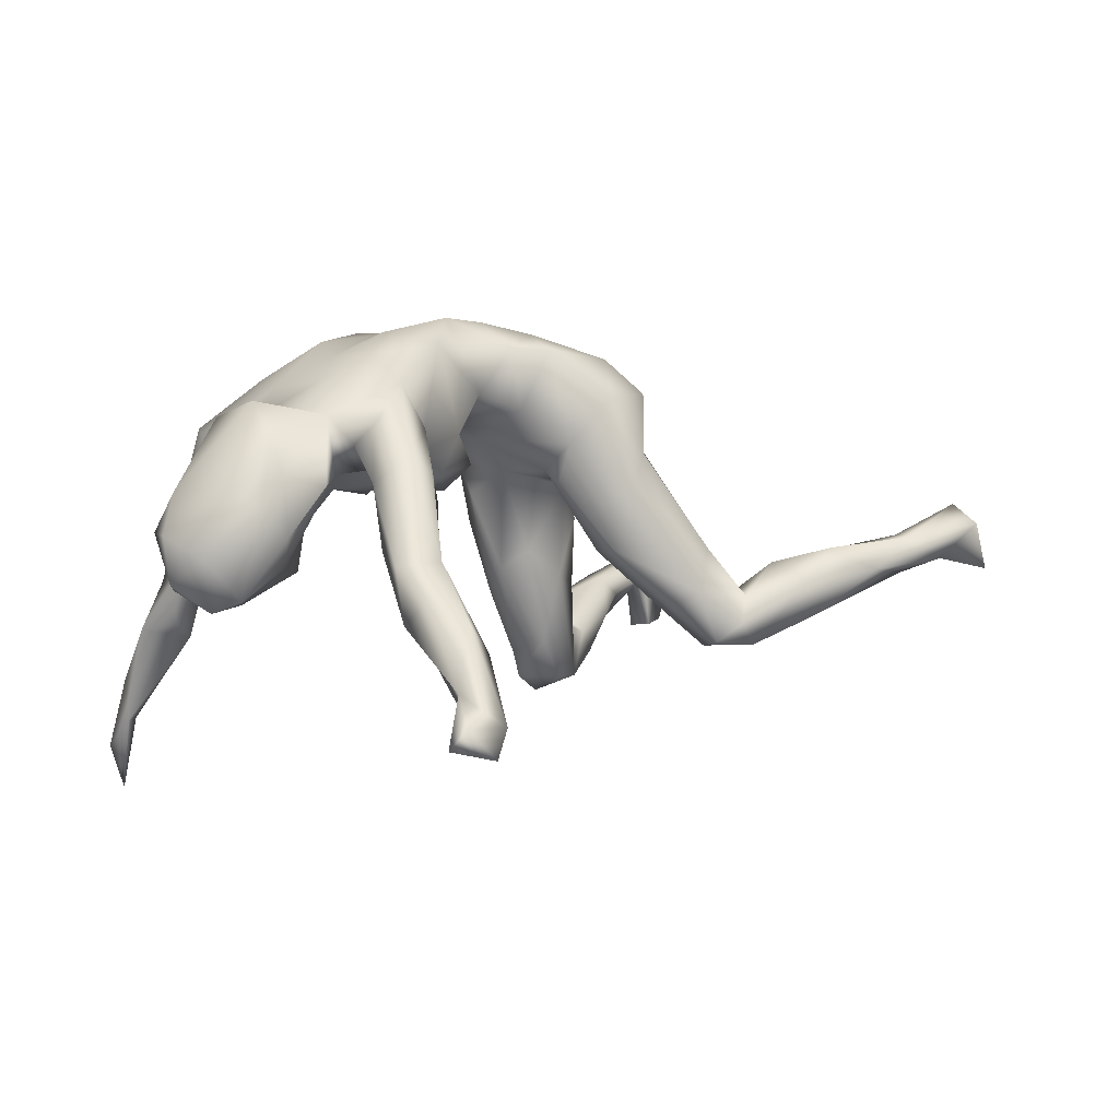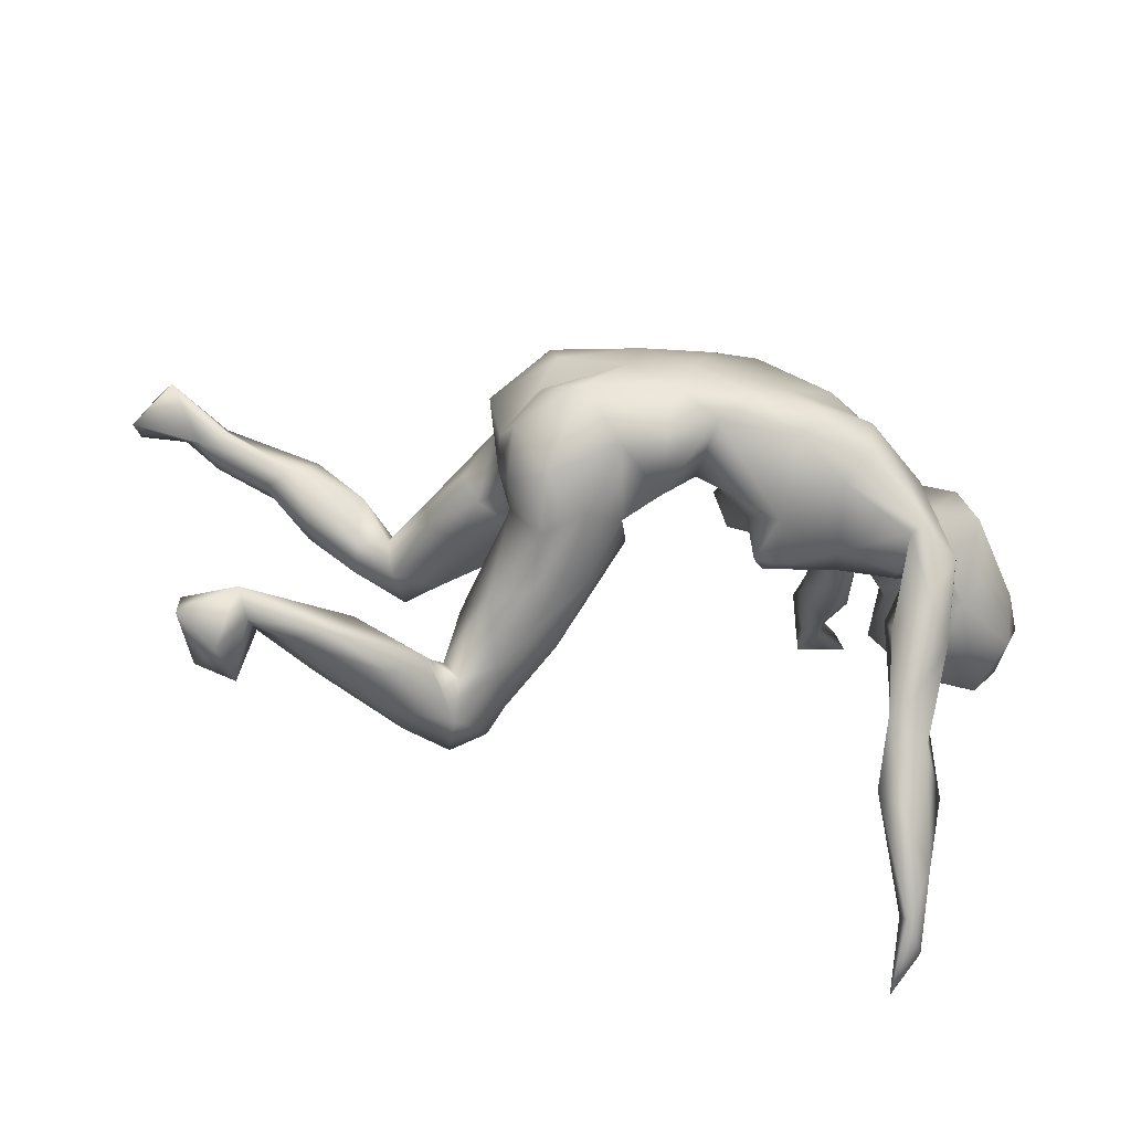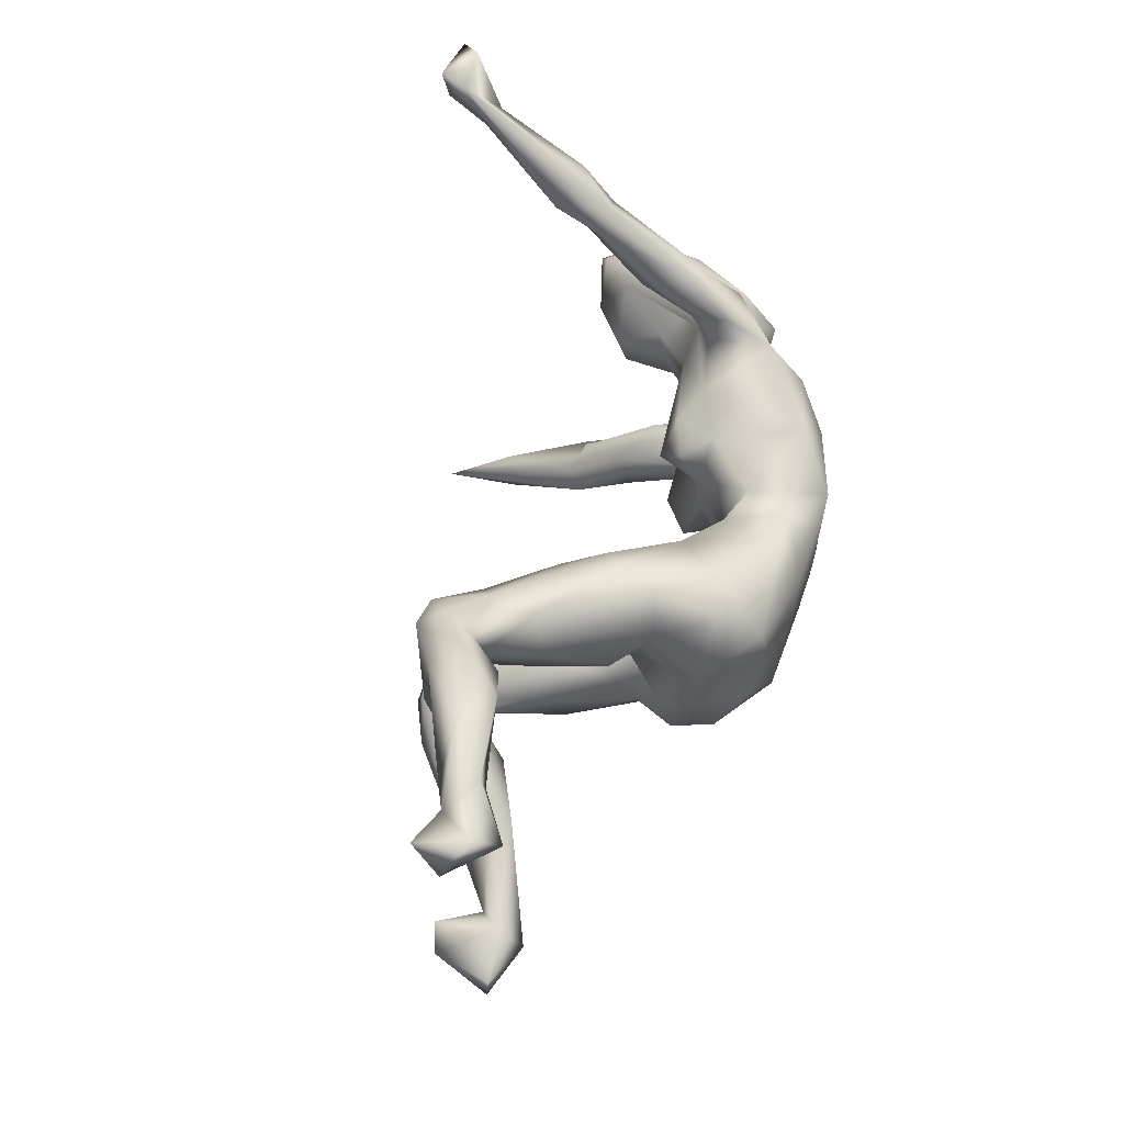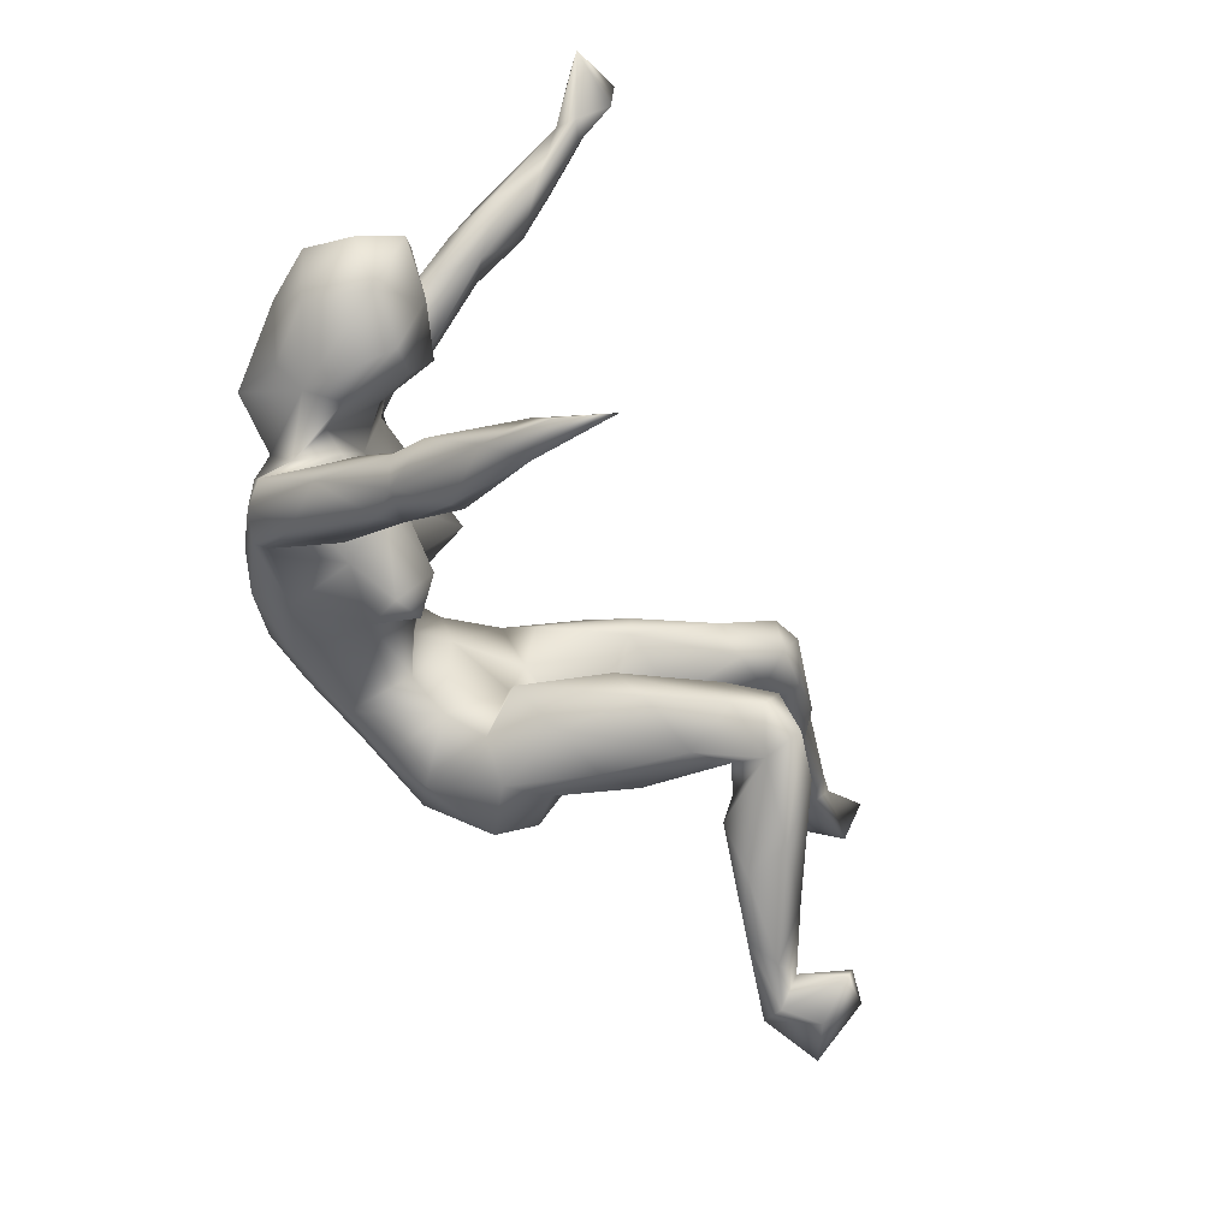
<metadata>
{"format":"obj","ext":"obj","renderer":"f3d","projection":"perspective","resolution":1024,"background":"white","views":[{"elev":-5.5,"azim":143.3,"up":"+Z"},{"elev":-65.6,"azim":-8.1,"up":"+Y"},{"elev":52.5,"azim":-73.5,"up":"+Y"},{"elev":-54.9,"azim":125.1,"up":"+Y"}]}
</metadata>
<code>
v 0.5134 -0.04445 -0.05632
v 0.5407 0.03609 -0.07015
v 0.5218 0.02332 -0.1374
v 0.502 0.08555 -0.1054
v 0.4748 0.05624 -0.1763
v 0.479 -0.04756 -0.1379
v 0.4585 -0.02924 0.03095
v 0.5146 0.0129 -0.005762
v 0.4674 0.1086 -0.01374
v 0.4424 0.002167 0.1098
v 0.4453 0.08896 -0.1602
v 0.4401 0.134 -0.03623
v 0.4143 0.1087 0.07475
v 0.4107 0.04694 0.1306
v 0.3707 0.5341 -0.3432
v 0.4037 -0.06229 -0.1189
v 0.3974 0.1314 -0.07334
v 0.408 0.1329 0.0132
v 0.3933 0.525 -0.3703
v 0.4056 0.01594 -0.1585
v 0.3881 -0.1374 0.1008
v 0.388 -0.3895 -0.25
v 0.4274 -0.07144 0.008282
v 0.32 0.5267 -0.3815
v 0.3758 -0.2586 -0.104
v 0.3833 -0.2219 0.007962
v 0.378 -0.1746 0.1208
v 0.3969 -0.3167 -0.1756
v 0.3645 -0.3124 -0.09945
v 0.3921 -0.08813 -0.02952
v 0.3849 0.1011 -0.1112
v 0.3605 -0.08178 0.07765
v 0.382 -0.3861 -0.3133
v 0.3602 -0.02737 0.1208
v 0.3686 -0.1981 -0.0479
v 0.3307 0.1202 0.1087
v 0.3863 -0.1961 0.00453
v 0.3898 -0.4344 -0.3513
v 0.3608 -0.05313 0.0274
v 0.3496 0.1533 0.002054
v 0.3326 -0.291 -0.05169
v 0.3398 -0.1789 -0.01484
v 0.3466 0.3504 -0.2043
v 0.3543 -0.4172 -0.3075
v 0.3657 -0.13 0.06986
v 0.356 -0.2778 -0.1672
v 0.3454 -0.2238 0.07749
v 0.3382 0.4655 -0.2967
v 0.3579 -0.03989 -0.101
v 0.3143 0.1172 0.0244
v 0.34 -0.01766 0.1652
v 0.3356 0.3869 -0.1692
v 0.3617 -0.4366 -0.3002
v 0.332 0.4692 -0.3257
v 0.328 0.2654 -0.09755
v 0.3425 0.3216 -0.1239
v 0.3023 0.5233 -0.3396
v 0.3248 -0.06244 0.03011
v 0.333 0.06611 -0.04341
v 0.3232 0.2324 -0.001109
v 0.3168 -0.1724 0.08641
v 0.3295 -0.000543 -0.02687
v 0.3056 -0.338 -0.1635
v 0.3595 -0.4443 -0.4169
v 0.3128 0.07164 0.167
v 0.3247 0.033 -0.1077
v 0.319 -0.3058 -0.1837
v 0.3088 0.4982 -0.3676
v 0.3145 0.1676 0.06082
v 0.3647 0.08074 -0.01124
v 0.3091 -0.2915 -0.07406
v 0.3222 -0.2556 -0.09984
v 0.3044 0.4599 -0.3105
v 0.3048 0.2952 -0.155
v 0.3156 0.3724 -0.248
v 0.3082 -0.1094 0.1932
v 0.3123 -0.1622 0.1429
v 0.298 0.4311 -0.2031
v 0.3089 -0.152 0.07831
v 0.3 -0.2335 0.02853
v 0.2722 0.4387 -0.2409
v 0.2956 -0.1958 0.02093
v 0.285 0.06317 0.0107
v 0.2557 -0.02403 0.2442
v 0.292 -0.02015 0.02447
v 0.2668 0.02463 0.2125
v 0.2367 -0.06292 0.03151
v 0.2841 0.1782 0.02841
v 0.2905 0.3544 -0.1152
v 0.3103 0.2154 0.08649
v 0.2684 0.3168 -0.1169
v 0.2696 0.3566 -0.1933
v 0.328 -0.1596 0.1567
v 0.2385 0.2651 -0.02145
v 0.2557 0.1135 0.2048
v 0.2595 0.2837 0.01481
v 0.247 0.2131 0.02669
v 0.2251 -0.135 0.08912
v 0.2697 0.2353 -0.05899
v 0.2468 0.1843 0.1527
v 0.2907 0.2692 0.0348
v 0.2366 0.1829 0.05644
v 0.2367 0.23 0.08441
v 0.2464 -0.1053 0.2343
v 0.2051 0.06279 0.2506
v 0.1787 0.1321 0.0677
v 0.2146 -0.129 0.192
v 0.1547 -0.1498 0.0688
v 0.1916 -0.006386 0.03927
v 0.1334 -0.002701 0.2696
v 0.09141 0.05956 0.02454
v 0.1358 -0.1346 0.1258
v 0.1314 -0.09255 0.03092
v 0.1476 0.1283 0.2299
v 0.1468 -0.1162 0.2444
v 0.1266 -0.01504 0.06563
v 0.1101 -0.1393 0.06456
v 0.1672 -0.07312 0.2747
v 0.1297 0.1082 0.04019
v 0.1019 -0.04609 0.08766
v 0.09015 0.06058 0.2871
v 0.0859 0.02752 0.0881
v 0.1014 0.1149 0.1022
v 0.06705 0.09666 0.06127
v 0.05047 -0.04561 0.1303
v 0.04342 0.08406 0.1735
v 0.02754 -0.008459 0.1498
v 0.02991 -0.1088 0.2498
v 0.01604 -0.089 0.1556
v 0.08143 -0.0711 0.2815
v -0.03263 -0.07279 0.2805
v -0.004159 -0.005057 0.2883
v 0.02641 0.05982 0.288
v 0.00113 0.1072 0.2444
v -0.01459 -0.004222 0.119
v -0.02681 0.09255 0.1524
v -0.03258 -0.1322 0.1377
v -0.06663 -0.1 0.05042
v -0.09559 -0.05346 0.08185
v -0.1023 0.1174 0.1065
v -0.1141 -0.1716 0.01305
v -0.09947 -0.1574 0.2162
v -0.03737 -0.145 0.2356
v -0.1073 0.08116 0.05106
v -0.08123 -0.1563 0.1042
v -0.1377 -0.1891 0.1178
v -0.09703 -0.01685 0.2795
v -0.06023 0.1179 0.2461
v -0.1882 0.07348 -0.05115
v -0.1228 0.02483 0.07644
v -0.07513 0.05353 0.282
v -0.1436 -0.154 -0.1014
v -0.1965 0.1573 0.04266
v -0.2044 -0.1755 -0.1958
v -0.1659 0.1325 0.01123
v -0.1902 0.1131 -0.05201
v -0.1568 -0.06691 -0.03999
v -0.1256 -0.09782 -0.06776
v -0.1892 -0.1971 -0.001503
v -0.1654 0.141 0.1811
v -0.1594 -0.09912 0.2705
v -0.1921 0.01358 0.265
v -0.191 -0.1833 0.07855
v -0.2212 0.1477 0.09686
v -0.2225 -0.07209 -0.07358
v -0.2099 -0.06176 0.244
v -0.2453 -0.1148 0.2038
v -0.2221 -0.03077 0.2194
v -0.2234 -0.2013 -0.1194
v -0.2162 -0.1064 -0.1807
v -0.2054 -0.03655 0.06507
v -0.2441 -0.149 0.1381
v -0.2331 0.1322 0.1944
v -0.194 -0.1947 0.1725
v -0.2339 -0.1148 0.08035
v -0.2436 -0.05996 0.01891
v -0.2256 0.02264 0.000445
v -0.2026 0.07427 0.254
v -0.2598 -0.1248 -0.2354
v -0.2482 -0.1822 -0.02522
v -0.2603 -0.0609 0.1676
v -0.312 0.1732 -0.1149
v -0.2846 0.142 -0.1362
v -0.256 -0.07099 0.119
v -0.2795 0.04066 0.1812
v -0.2717 -0.1963 -0.1496
v -0.3288 0.1729 -0.04539
v -0.2297 -0.01073 0.06822
v -0.223 -0.1847 -0.2349
v -0.3034 -0.1397 -0.2327
v -0.2822 -0.1182 -0.08044
v -0.2765 0.01131 0.03232
v -0.2727 -0.2072 -0.256
v -0.3001 0.0515 0.05546
v -0.2718 -0.223 -0.2014
v -0.2968 -0.1534 -0.1481
v -0.3184 0.09215 -0.148
v -0.3151 -0.1971 -0.1238
v -0.3455 0.1741 -0.1922
v -0.264 0.09224 0.1116
v -0.2967 0.04898 -0.04956
v -0.3528 0.1145 -0.02796
v -0.335 -0.1572 -0.1584
v -0.3764 0.1997 -0.1623
v -0.3412 -0.2145 -0.2272
v -0.3447 0.07311 -0.03802
v -0.3214 -0.2337 -0.103
v -0.4071 -0.1825 -0.1207
v -0.4273 -0.2297 -0.05658
v -0.3868 0.09759 -0.1407
v -0.4005 0.1463 -0.1089
v -0.4038 0.1941 -0.1941
v -0.3711 -0.2778 -0.1653
v -0.3835 -0.2024 -0.1877
v -0.3696 -0.2895 -0.1043
v -0.3624 0.1215 -0.1938
v -0.4668 -0.275 -0.1252
v -0.3949 0.1874 -0.1179
v -0.5071 -0.3133 -0.06246
v -0.4461 0.1903 -0.06206
v -0.4451 0.1479 -0.1668
v -0.4656 0.2577 -0.09581
v -0.4566 -0.3028 -0.04728
v -0.4452 0.1384 -0.1162
v -0.463 -0.2306 -0.08395
v -0.5214 0.1944 -0.1426
v -0.5553 0.2001 -0.03662
v -0.5281 0.1629 -0.09797
v -0.5972 0.2077 -0.07369
v -0.5215 0.2459 -0.03882
v -0.5792 -0.3147 0.007159
v -0.5623 -0.3307 -0.03072
v -0.5695 -0.3222 -0.1287
v -0.5509 -0.2931 -0.06375
v -0.5866 -0.2933 -0.1284
v -0.6274 -0.3138 -0.115
v -0.5986 -0.3509 -0.07017
v -0.4933 0.2459 -0.1448
v -0.5738 -0.2896 -0.03517
v -0.5891 0.279 -0.07218
v -0.6735 0.2491 -0.06999
v -0.6536 -0.3064 -0.02371
v -0.6632 0.2491 -0.0095
v -0.6536 -0.3472 -0.02704
v -0.7042 0.2408 -0.02743
v -0.7294 0.2836 -0.04628
v -0.6684 0.2758 -0.0145
v -0.7807 0.3185 0.01083
v -0.7593 0.2867 0.04458
v -0.8114 0.2657 -0.02243
v -0.8027 0.3147 -0.06104
v 0.3369 -0.3732 -0.1693
f 146 142 174
f 105 95 114
f 121 114 126
f 126 134 121
f 168 162 185
f 76 84 104
f 174 161 167
f 174 167 172
f 137 143 142
f 142 161 174
f 121 105 114
f 133 121 134
f 133 134 151
f 134 148 151
f 151 148 178
f 148 160 178
f 178 160 173
f 84 86 110
f 86 105 110
f 105 121 110
f 110 121 132
f 121 133 132
f 132 133 151
f 147 132 151
f 131 132 147
f 147 151 162
f 151 178 162
f 147 162 168
f 162 178 185
f 104 84 118
f 118 84 110
f 130 118 110
f 130 110 132
f 132 131 130
f 128 130 131
f 161 147 166
f 166 147 168
f 115 107 104
f 104 118 115
f 115 118 130
f 115 130 128
f 143 128 131
f 131 147 161
f 143 131 161
f 142 143 161
f 161 166 167
f 50 88 69
f 64 38 53
f 38 64 33
f 24 68 57
f 24 19 68
f 15 19 24
f 30 23 32
f 59 62 85
f 33 64 44
f 235 233 236
f 205 213 217
f 205 217 214
f 193 213 205
f 193 195 213
f 203 214 208
f 214 190 205
f 203 190 214
f 195 186 198
f 189 195 193
f 169 186 195
f 195 154 169
f 189 154 195
f 198 196 203
f 196 190 203
f 191 190 196
f 165 170 179
f 170 189 179
f 170 154 189
f 6 16 20
f 11 5 20
f 5 6 20
f 216 197 210
f 216 210 221
f 199 183 216
f 238 212 226
f 212 221 226
f 212 216 221
f 212 199 216
f 204 199 212
f 74 91 92
f 75 74 92
f 75 43 74
f 56 43 52
f 48 52 43
f 52 48 78
f 81 73 92
f 73 75 92
f 4 5 11
f 60 101 90
f 234 219 232
f 26 47 41
f 71 41 80
f 223 209 231
f 231 209 239
f 223 231 232
f 237 232 231
f 231 239 242
f 231 242 244
f 101 96 103
f 103 96 94
f 250 245 249
f 60 90 69
f 69 90 36
f 97 88 102
f 97 102 103
f 36 18 40
f 36 40 50
f 69 36 50
f 88 50 102
f 102 50 106
f 50 83 106
f 106 119 123
f 123 119 124
f 160 140 153
f 140 155 153
f 160 153 164
f 164 187 200
f 14 8 9
f 14 9 13
f 13 18 36
f 4 3 5
f 2 3 4
f 221 224 228
f 210 224 221
f 211 220 224
f 224 210 211
f 182 183 199
f 226 228 229
f 226 221 228
f 222 204 212
f 204 222 218
f 187 218 211
f 182 204 218
f 187 182 218
f 182 199 204
f 238 226 229
f 240 222 238
f 222 212 238
f 91 74 99
f 74 55 99
f 251 246 250
f 91 89 92
f 92 89 81
f 56 52 89
f 43 56 55
f 89 78 81
f 52 78 89
f 22 28 29
f 63 53 252
f 22 29 252
f 53 22 252
f 237 236 233
f 183 197 216
f 43 55 74
f 61 42 82
f 37 35 42
f 175 176 191
f 180 175 191
f 152 138 141
f 39 30 32
f 23 30 16
f 171 165 176
f 171 157 165
f 139 158 157
f 138 158 139
f 85 58 87
f 39 58 85
f 62 39 85
f 23 1 7
f 177 192 201
f 188 192 177
f 83 85 109
f 85 87 109
f 83 59 85
f 1 8 7
f 8 2 9
f 206 194 202
f 194 200 202
f 201 192 206
f 144 149 156
f 144 156 155
f 144 150 149
f 119 83 111
f 106 83 119
f 70 83 50
f 246 241 245
f 241 229 245
f 240 241 246
f 247 240 246
f 238 229 241
f 240 238 241
f 230 240 247
f 230 222 240
f 80 47 77
f 108 112 117
f 148 140 160
f 51 65 86
f 167 181 184
f 145 137 142
f 145 142 146
f 163 174 172
f 95 100 114
f 148 136 140
f 86 65 95
f 86 95 105
f 134 126 136
f 136 126 127
f 134 136 148
f 178 173 185
f 51 86 84
f 181 168 185
f 76 51 84
f 181 166 168
f 93 76 104
f 93 104 107
f 107 112 98
f 112 107 115
f 115 128 112
f 112 128 129
f 129 128 137
f 137 128 143
f 167 166 181
f 220 222 230
f 91 99 94
f 55 88 99
f 56 60 55
f 248 251 250
f 248 246 251
f 94 96 91
f 96 89 91
f 101 89 96
f 101 56 89
f 237 244 236
f 29 71 252
f 234 233 235
f 215 223 219
f 213 215 219
f 213 219 217
f 252 71 63
f 72 63 71
f 72 67 63
f 25 28 46
f 29 28 25
f 225 217 234
f 208 217 225
f 208 214 217
f 195 215 213
f 44 53 63
f 44 63 67
f 33 44 67
f 28 33 67
f 28 22 33
f 28 67 46
f 193 205 190
f 179 193 190
f 189 193 179
f 54 75 73
f 48 43 75
f 48 75 54
f 81 78 57
f 38 22 53
f 33 22 38
f 57 73 81
f 68 73 57
f 54 73 68
f 78 48 57
f 15 24 57
f 48 15 57
f 68 19 54
f 54 19 48
f 19 15 48
f 53 44 64
f 235 236 239
f 239 234 235
f 233 232 237
f 217 219 234
f 219 223 232
f 17 50 40
f 237 231 244
f 239 236 242
f 236 244 242
f 247 246 248
f 247 248 249
f 249 248 250
f 60 56 101
f 94 99 97
f 94 97 103
f 230 247 227
f 227 247 243
f 227 243 245
f 243 247 249
f 245 243 249
f 55 60 88
f 60 69 88
f 88 97 99
f 229 227 245
f 13 9 12
f 13 12 18
f 18 17 40
f 153 182 187
f 164 153 187
f 200 187 202
f 70 59 83
f 29 26 41
f 239 225 234
f 209 225 239
f 207 209 223
f 215 207 223
f 72 71 80
f 82 72 80
f 42 72 82
f 42 35 72
f 25 26 29
f 37 25 35
f 37 26 25
f 209 208 225
f 169 159 180
f 141 159 169
f 152 141 169
f 158 138 152
f 49 30 39
f 6 23 16
f 165 191 176
f 49 39 62
f 16 30 49
f 6 1 23
f 49 62 66
f 232 233 234
f 29 41 71
f 207 198 209
f 154 152 169
f 195 207 215
f 72 46 67
f 35 46 72
f 35 25 46
f 209 203 208
f 198 203 209
f 180 191 196
f 186 180 196
f 169 180 186
f 165 190 191
f 157 170 165
f 157 158 170
f 158 152 154
f 20 16 49
f 3 1 6
f 66 20 49
f 31 20 66
f 3 6 5
f 210 197 201
f 149 201 197
f 31 66 59
f 11 31 17
f 183 149 197
f 207 195 198
f 186 196 198
f 165 179 190
f 158 154 170
f 31 11 20
f 122 127 126
f 123 122 126
f 123 126 114
f 14 13 36
f 173 164 200
f 173 160 164
f 156 149 183
f 211 218 220
f 2 1 3
f 218 222 220
f 246 245 250
f 227 220 230
f 229 228 227
f 9 4 12
f 4 11 12
f 12 11 17
f 12 17 18
f 50 17 31
f 155 156 182
f 153 155 182
f 156 183 182
f 187 211 202
f 206 202 211
f 224 220 227
f 228 224 227
f 2 4 9
f 31 70 50
f 70 31 59
f 149 177 201
f 201 206 210
f 210 206 211
f 1 2 8
f 59 66 62
f 114 106 123
f 100 106 114
f 100 102 106
f 36 100 95
f 36 90 100
f 65 36 95
f 102 100 103
f 100 101 103
f 90 101 100
f 41 47 80
f 26 27 47
f 180 163 175
f 163 172 175
f 163 146 174
f 159 146 163
f 141 146 159
f 145 146 141
f 80 61 82
f 80 77 61
f 45 61 79
f 45 42 61
f 37 42 45
f 45 21 37
f 37 21 26
f 21 27 26
f 138 145 141
f 138 139 145
f 113 117 120
f 117 112 120
f 108 117 113
f 87 108 113
f 87 98 108
f 58 98 87
f 58 79 98
f 45 79 58
f 123 124 122
f 159 163 180
f 98 77 107
f 77 93 107
f 79 77 98
f 61 77 79
f 47 93 77
f 93 27 76
f 27 93 47
f 172 167 184
f 175 172 184
f 137 145 139
f 129 137 135
f 125 112 129
f 112 125 120
f 98 112 108
f 27 51 76
f 21 51 27
f 21 32 51
f 127 129 135
f 127 125 129
f 51 32 34
f 23 10 34
f 185 184 181
f 188 185 200
f 185 188 184
f 127 135 136
f 122 125 127
f 34 36 65
f 65 51 34
f 34 14 36
f 34 10 14
f 140 135 150
f 136 135 140
f 173 200 185
f 135 137 139
f 125 122 120
f 39 32 58
f 32 21 45
f 171 175 184
f 171 176 175
f 188 171 184
f 188 139 171
f 139 157 171
f 111 83 109
f 206 192 194
f 119 111 124
f 124 111 122
f 144 140 150
f 140 144 155
f 10 7 8
f 10 8 14
f 111 109 116
f 116 122 111
f 135 139 150
f 150 139 188
f 149 150 188
f 149 188 177
f 192 188 200
f 192 200 194
f 7 10 23
f 23 34 32
f 109 87 113
f 109 113 116
f 116 113 120
f 122 116 120
f 32 45 58

</code>
